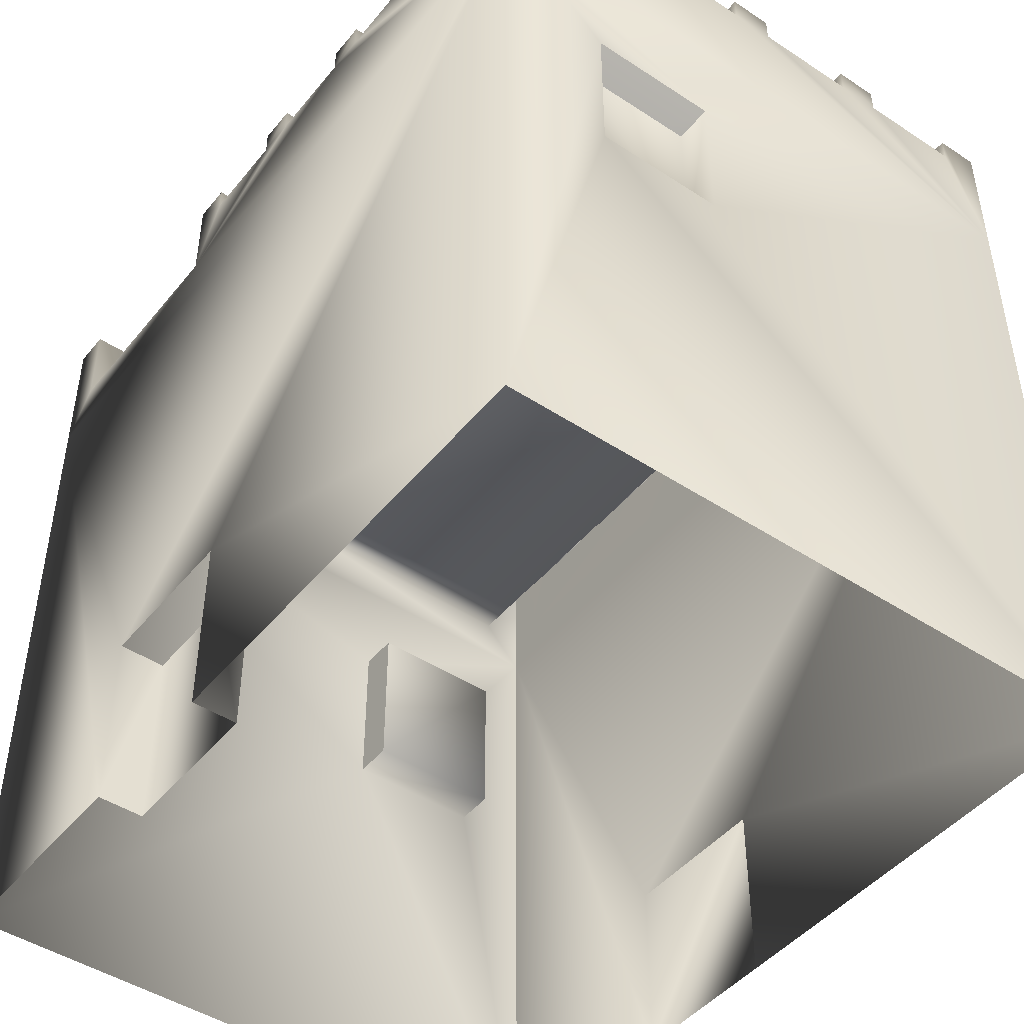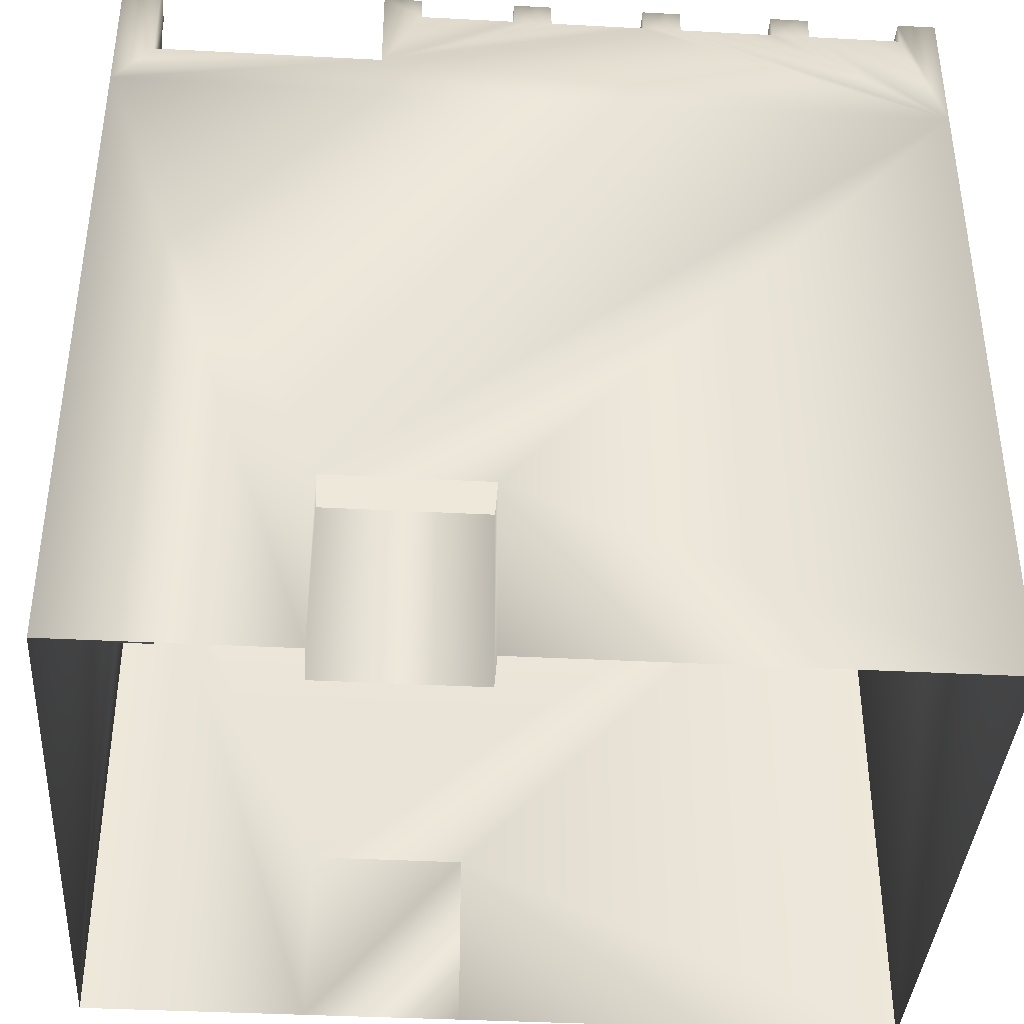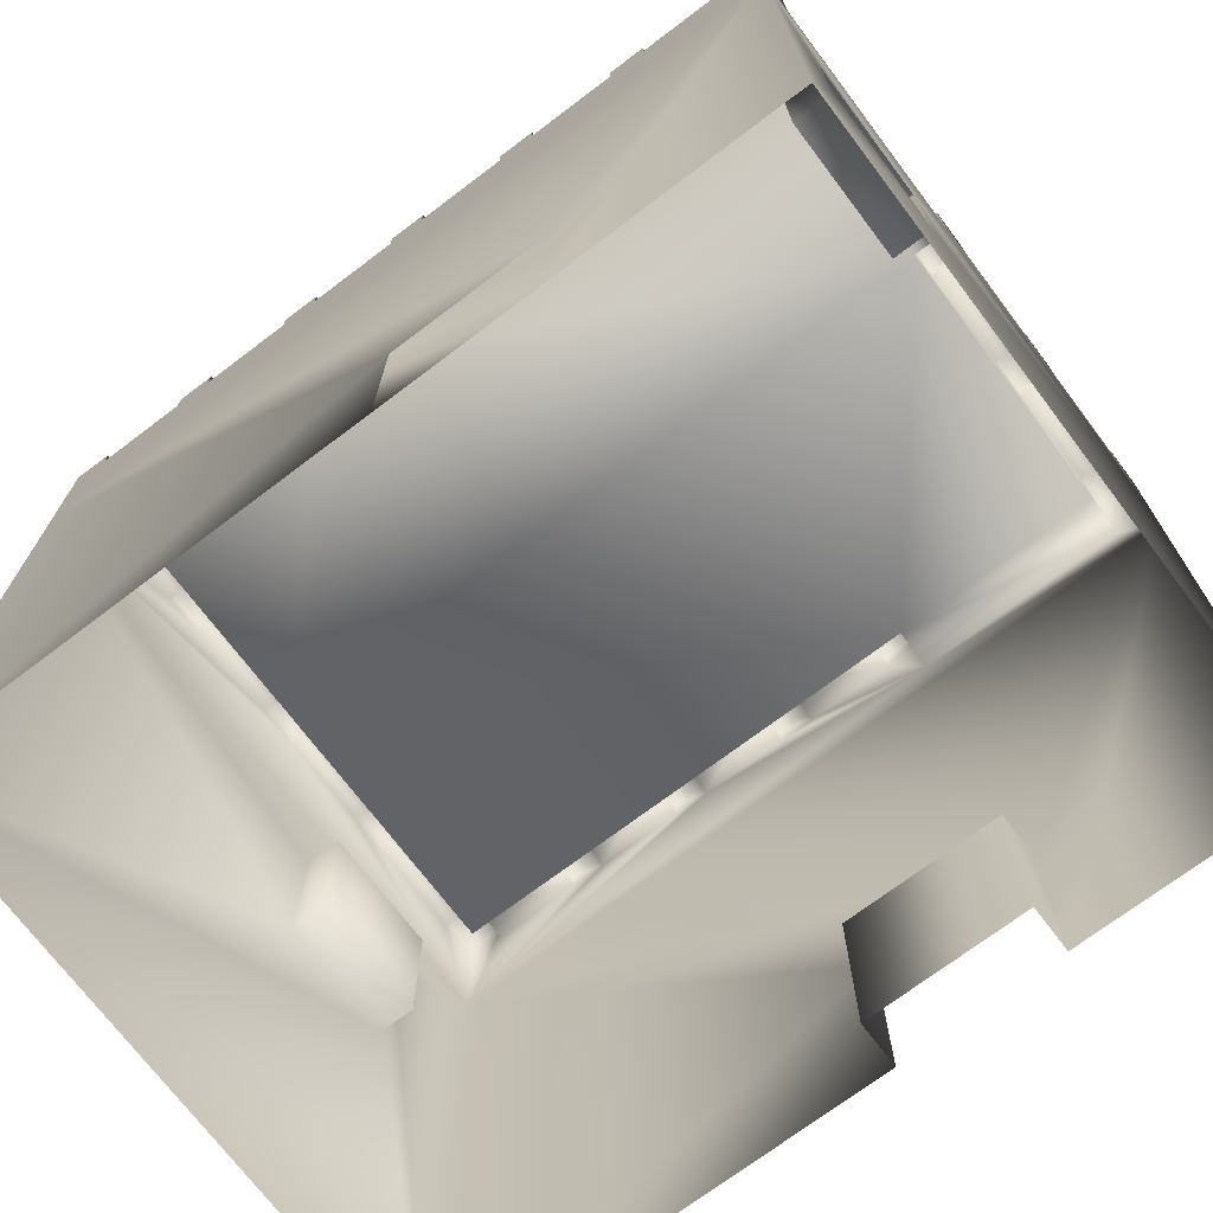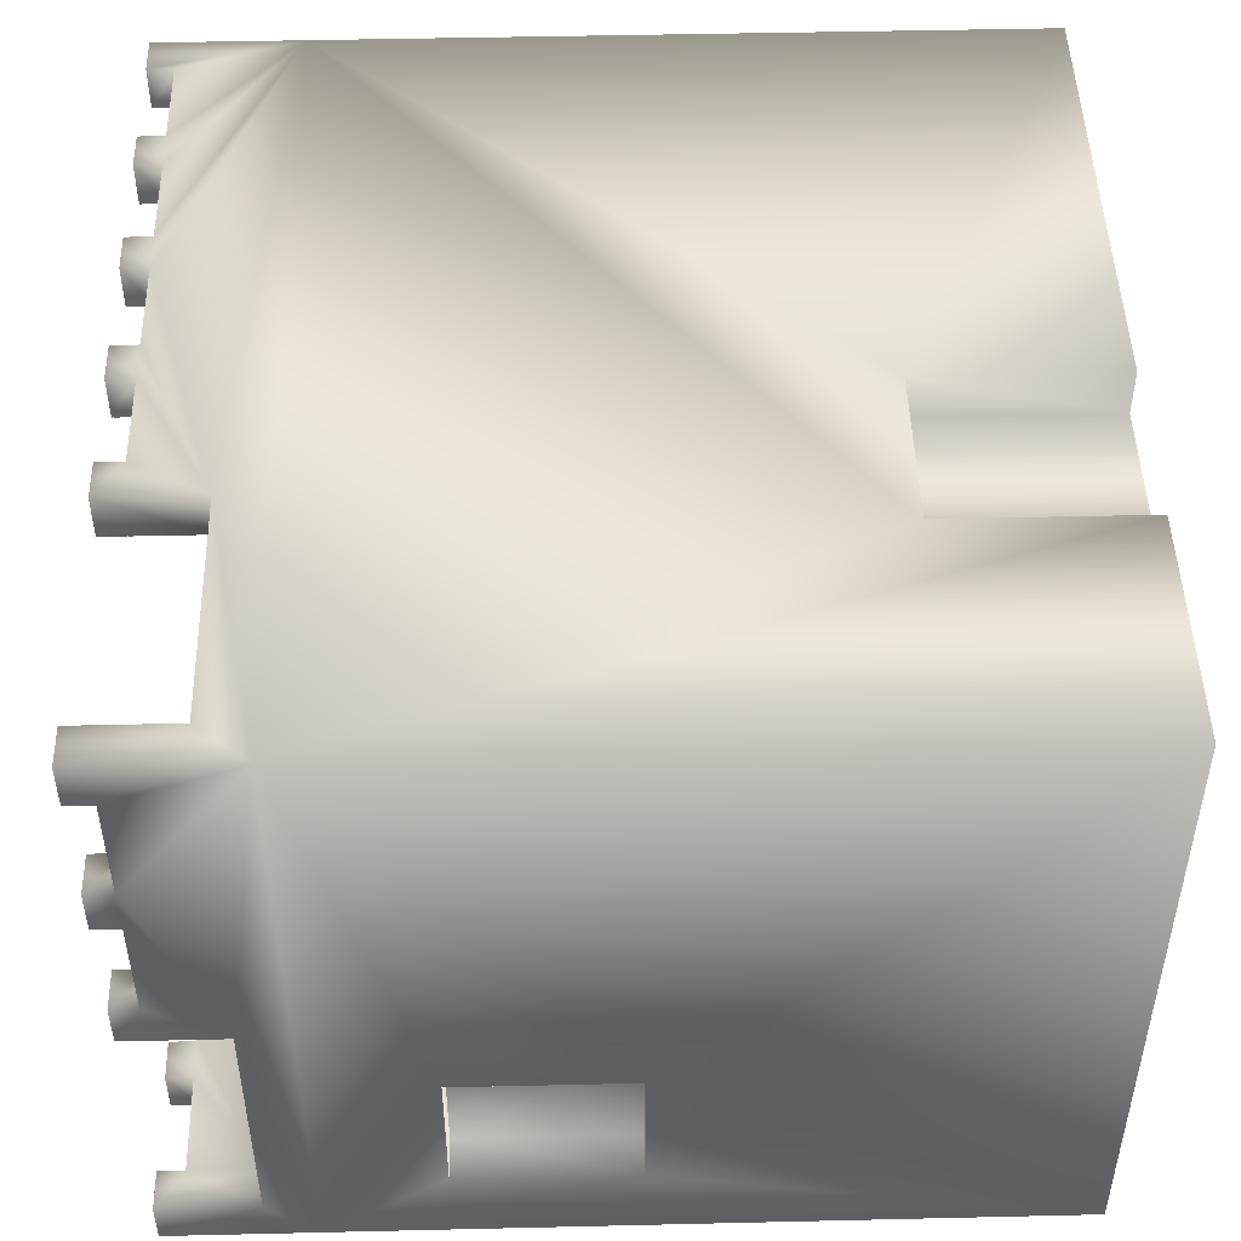
<metadata>
{"format":"obj","ext":"obj","renderer":"f3d","projection":"perspective","resolution":1024,"background":"white","views":[{"elev":-46.3,"azim":53.1,"up":"+Y"},{"elev":-38.8,"azim":-3.8,"up":"+Y"},{"elev":-72.2,"azim":-142.9,"up":"+Y"},{"elev":47.9,"azim":-91.5,"up":"+Z"}]}
</metadata>
<code>
g fcbg_desert_001_house_02
v -5.885 12.73 0.335
v -5.885 12.73 -0.3317
v -5.885 11.27 -0.3317
v -5.885 12.34 0.335
v -5.885 12.34 1.977
v -5.885 11.28 4.29
v -5.885 12.34 2.648
v -5.885 12.73 2.648
v -5.885 12.73 1.977
v -5.885 12.34 4.29
v -5.885 11.28 4.962
v -5.885 12.73 4.29
v -5.885 12.73 4.962
v -4.423 12.34 -4.293
v -4.423 12.73 -4.293
v -3.824 12.73 -4.292
v -3.824 12.34 -4.292
v -5.884 11.28 -4.292
v -5.884 12.34 -4.292
v -6.483 11.28 -4.293
v -6.483 12.73 -4.293
v -5.884 12.73 -4.292
v -2.36 11.28 -4.292
v -2.36 12.34 -4.293
v -1.762 12.34 -4.292
v -1.762 12.73 -4.292
v -2.36 12.73 -4.293
v -0.2989 12.34 -4.293
v 2.061 11.28 -4.292
v 0.2989 12.34 -4.292
v 0.2989 12.73 -4.292
v -0.2989 12.73 -4.293
v 1.762 12.34 -4.292
v 2.36 12.34 -4.292
v 1.762 12.73 -4.292
v 2.36 12.73 -4.292
v 3.824 12.34 -4.292
v 5.885 11.28 -4.291
v 4.422 12.34 -4.292
v 5.885 12.34 -4.291
v 3.824 12.73 -4.292
v 4.422 12.73 -4.292
v -6.483 12.73 -0.3318
v -5.885 12.73 -0.3317
v -5.885 12.73 0.335
v -6.483 12.73 0.3355
v -5.885 12.34 0.335
v -6.483 12.34 0.3355
v -5.885 12.34 1.977
v -6.484 12.34 1.978
v -3.824 12.73 -4.292
v -4.423 12.73 -4.293
v -4.423 12.73 -4.963
v -3.825 12.73 -4.963
v -3.824 12.34 -4.292
v -3.825 12.34 -4.963
v -2.36 12.34 -4.293
v -2.36 12.34 -4.964
v -4.423 12.73 -4.293
v -4.423 12.34 -4.293
v -4.423 12.34 -4.964
v -4.423 12.73 -4.963
v -2.36 12.73 -4.293
v -2.36 12.34 -4.293
v -2.36 12.34 -4.964
v -2.361 12.73 -4.964
v -1.762 12.73 -4.292
v -1.763 12.73 -4.964
v -1.762 12.34 -4.292
v -1.763 12.34 -4.964
v -0.2989 12.34 -4.293
v -0.299 12.34 -4.964
v -0.2989 12.73 -4.293
v -0.2989 12.34 -4.293
v -0.299 12.34 -4.964
v -0.299 12.73 -4.964
v 0.2989 12.73 -4.292
v 0.299 12.73 -4.963
v 0.299 12.34 -4.963
v 0.2989 12.34 -4.292
v 1.763 12.34 -4.963
v 1.762 12.34 -4.292
v -5.884 12.34 -4.292
v -5.885 12.34 -4.964
v -4.423 12.34 -4.964
v -4.423 12.34 -4.293
v -5.885 12.34 -4.964
v -5.884 12.34 -4.292
v -5.884 12.73 -4.292
v -5.885 12.73 -4.964
v -6.483 12.73 -4.293
v -6.483 12.73 -4.964
v -6.483 12.34 2.649
v -6.484 12.73 1.978
v -6.483 12.73 2.649
v -6.484 12.34 1.978
v -6.483 11.28 -0.3318
v -6.483 10.56 4.962
v -6.484 12.34 4.291
v -6.484 12.73 4.291
v -6.483 12.73 4.962
v -6.483 12.34 0.3355
v -6.483 12.73 -0.3318
v -6.483 12.73 0.3355
v -6.483 10.56 -4.964
v -6.483 11.28 -4.293
v -6.483 12.73 -4.964
v -6.483 12.73 -4.293
v -6.446 8.786 -1.567
v -6.446 6.209 -1.567
v -6.483 -7.963e-06 4.962
v -6.446 8.786 -3.76
v -6.483 -4.543e-06 -4.964
v -6.446 6.209 -3.76
v -5.814 8.786 -3.76
v -5.814 6.209 -3.76
v -5.814 6.209 -1.567
v -5.814 8.786 -1.567
v -5.885 12.73 2.648
v -6.484 12.73 1.978
v -5.885 12.73 1.977
v -6.483 12.73 2.649
v -5.885 12.34 2.648
v -6.483 12.34 2.649
v -6.484 12.34 4.291
v -5.885 12.34 4.29
v -0.299 12.73 4.963
v 0.2989 12.73 4.292
v 0.299 12.73 4.963
v -0.2989 12.73 4.291
v -0.299 12.34 4.963
v -0.299 12.34 4.292
v -1.763 12.34 4.962
v -1.762 12.34 4.292
v -1.763 12.73 4.962
v -1.762 12.73 4.29
v -2.361 12.73 4.963
v -2.36 12.73 4.291
v -2.36 11.27 4.292
v -2.361 11.28 4.963
v -6.484 12.73 4.291
v -5.885 12.73 4.29
v -5.885 12.73 4.962
v -6.483 12.73 4.962
v 5.885 12.34 -4.291
v 5.885 12.34 -2.647
v 5.885 11.28 -4.291
v 5.885 11.28 -0.3188
v 5.885 12.34 -1.976
v 5.885 12.34 -0.3192
v 5.885 12.73 -2.647
v 5.885 12.73 -1.976
v 5.885 12.34 0.3365
v 5.885 12.73 -0.3208
v 5.885 12.73 0.3365
v 5.885 12.34 -0.3192
v 5.885 11.28 -0.3188
v 5.885 12.34 1.979
v 5.888 11.27 4.293
v 5.885 12.34 2.65
v 5.888 12.34 4.293
v 5.885 12.73 2.65
v 5.885 12.73 1.979
v 6.483 12.34 -2.649
v 6.484 12.34 -1.978
v 6.484 12.73 -1.978
v 6.483 12.73 -2.649
v 6.483 12.73 -0.3355
v 6.483 12.73 0.3363
v 5.885 12.73 0.3365
v 5.885 12.73 -0.3208
v 5.885 12.73 -2.647
v 6.483 12.73 -2.649
v 6.484 12.73 -1.978
v 5.885 12.73 -1.976
v 5.885 12.34 -2.647
v 6.483 12.34 -4.292
v 6.483 12.34 -2.649
v 5.885 12.34 -4.291
v 6.483 12.73 -4.292
v 5.885 12.73 -4.291
v 3.824 12.73 -4.963
v 3.824 12.34 -4.292
v 3.824 12.34 -4.963
v 3.824 12.73 -4.292
v 4.422 12.73 -4.963
v 4.422 12.73 -4.292
v 4.422 12.34 -4.963
v 4.422 12.34 -4.292
v 5.885 12.34 -4.291
v 5.886 12.34 -4.962
v 5.885 12.73 -4.291
v 5.886 12.73 -4.962
v 3.824 12.34 -4.963
v 3.824 12.34 -4.292
v 2.36 12.34 -4.292
v 2.361 12.34 -4.963
v 2.36 12.73 -4.292
v 2.361 12.73 -4.963
v 1.762 12.73 -4.292
v 1.763 12.73 -4.963
v 1.762 12.34 -4.292
v 1.763 12.34 -4.963
v 5.885 12.34 -1.976
v 6.484 12.34 -1.978
v 6.483 12.34 -0.3355
v 5.885 12.34 -0.3192
v 5.885 12.34 -1.976
v 5.885 12.73 -1.976
v 6.484 12.73 -1.978
v 6.484 12.34 -1.978
v 6.483 12.73 -4.292
v 5.885 12.73 -4.291
v 5.886 12.73 -4.962
v 6.483 12.73 -4.963
v 3.824 12.34 4.963
v 3.824 12.73 4.963
v 4.422 12.73 4.963
v 4.422 12.34 4.963
v 6.483 10.56 4.963
v 5.886 12.34 4.963
v 5.886 12.73 4.963
v 6.483 12.73 4.963
v 2.361 12.34 4.963
v 1.763 12.34 4.963
v 2.361 12.73 4.963
v 1.763 12.73 4.963
v -2.361 11.28 4.963
v 0.299 12.34 4.963
v -0.299 12.34 4.963
v 0.299 12.73 4.963
v -0.299 12.73 4.963
v -1.763 12.34 4.962
v -2.361 12.73 4.963
v -1.763 12.73 4.962
v -6.483 10.56 4.962
v -5.885 11.28 4.962
v -6.483 12.73 4.962
v -5.885 12.73 4.962
v -2.972 2.876 4.963
v -0.5153 2.876 4.963
v 6.483 1.456e-06 4.963
v -0.5153 2.623e-06 4.963
v -0.5153 2.861e-06 4.256
v -0.5153 2.876 4.256
v -2.972 5.96e-07 4.963
v -6.483 -7.963e-06 4.962
v -2.972 2.876 4.256
v -2.972 -1.192e-06 4.256
v 6.483 12.34 2.649
v 6.483 12.73 2.649
v 6.484 12.73 1.978
v 6.484 12.34 1.978
v 6.484 12.73 1.978
v 6.483 12.73 2.649
v 5.885 12.73 2.65
v 5.885 12.73 1.979
v 6.483 12.34 4.293
v 5.888 12.34 4.293
v 5.885 12.34 2.65
v 6.483 12.34 2.649
v 3.824 12.73 4.291
v 4.422 12.73 4.292
v 4.422 12.73 4.963
v 3.824 12.73 4.963
v 3.824 12.34 4.292
v 3.824 12.34 4.963
v 2.36 12.34 4.293
v 2.361 12.34 4.963
v 4.422 12.73 4.292
v 4.422 12.34 4.293
v 4.422 12.34 4.963
v 4.422 12.73 4.963
v 1.762 12.73 4.291
v 2.36 12.73 4.292
v 2.361 12.73 4.963
v 1.763 12.73 4.963
v 1.762 12.34 4.292
v 1.763 12.34 4.963
v 0.299 12.34 4.293
v 0.299 12.34 4.963
v 2.36 12.73 4.292
v 2.36 12.34 4.293
v 2.361 12.34 4.963
v 2.361 12.73 4.963
v 0.2989 12.73 4.292
v 0.299 12.34 4.293
v 0.299 12.34 4.963
v 0.299 12.73 4.963
v 5.888 12.34 4.293
v 4.422 12.34 4.963
v 4.422 12.34 4.293
v 5.886 12.34 4.963
v 5.888 12.73 4.293
v 5.886 12.73 4.963
v 6.483 12.73 2.649
v 6.483 12.34 2.649
v 5.885 12.34 2.65
v 5.885 12.73 2.65
v 5.885 12.34 1.979
v 5.885 12.34 0.3365
v 6.483 12.34 0.3363
v 6.484 12.34 1.978
v 6.483 12.73 0.3363
v 6.483 12.34 0.3363
v 5.885 12.34 0.3365
v 5.885 12.73 0.3365
v 5.886 12.73 4.963
v 5.888 12.73 4.293
v 6.483 12.73 4.293
v 6.483 12.73 4.963
v -6.483 11.28 -0.3318
v -6.483 11.28 -4.293
v -5.884 11.28 -4.292
v -5.885 11.27 -0.3317
v 6.483 12.73 -0.3355
v 6.483 12.34 -0.3355
v 6.483 12.34 0.3363
v 6.483 12.73 0.3363
v 5.885 11.28 -0.3188
v 5.888 11.27 4.293
v -2.36 11.27 4.292
v -5.885 11.27 -0.3317
v -5.885 11.28 4.29
v 2.061 11.28 -4.292
v 5.885 11.28 -4.291
v -2.36 11.28 -4.292
v -5.884 11.28 -4.292
v -5.885 11.28 4.962
v -5.885 11.28 4.29
v -2.36 11.27 4.292
v -2.361 11.28 4.963
v -2.972 2.876 4.256
v -0.5153 2.876 4.256
v -0.5153 2.861e-06 4.256
v -2.972 -1.192e-06 4.256
v 6.483 12.34 4.293
v 6.483 12.73 4.963
v 6.483 12.73 4.293
v 6.483 10.56 4.963
v 6.483 12.34 2.649
v 6.484 12.34 1.978
v 6.483 12.34 0.3363
v 6.483 10.56 -4.963
v 6.483 12.34 -0.3355
v 6.484 12.34 -1.978
v 6.483 12.34 -2.649
v 6.483 12.34 -4.292
v 6.483 12.73 -4.292
v 6.483 12.73 -4.963
v 6.419 8.989 1.177
v 6.419 8.989 3.186
v 6.419 6.636 1.177
v 6.483 1.456e-06 4.963
v 6.483 4.459e-06 -4.963
v 6.419 6.636 3.186
v 6.419 6.636 1.177
v 6.419 6.636 3.186
v 5.841 6.636 3.186
v 5.841 6.636 1.177
v 6.419 8.989 1.177
v 5.841 8.989 3.186
v 5.841 8.989 1.177
v 3.824 12.34 4.292
v 4.422 12.73 4.295
v 3.824 12.73 4.294
v 4.422 12.34 4.293
v 5.888 11.27 4.293
v 5.888 12.34 4.293
v 2.36 12.34 4.293
v 1.762 12.34 4.292
v 2.361 12.73 4.295
v 1.763 12.73 4.294
v -2.36 11.27 4.292
v 0.299 12.34 4.293
v -0.299 12.34 4.292
v 0.299 12.73 4.295
v -0.299 12.73 4.294
v -1.762 12.34 4.292
v -2.361 12.73 4.294
v -1.763 12.73 4.293
v 5.888 12.34 4.293
v 6.483 12.34 4.293
v 6.483 12.73 4.293
v 5.888 12.73 4.293
v -6.446 6.209 -1.567
v -5.814 6.209 -1.567
v -5.814 8.786 -1.567
v -6.446 8.786 -1.567
v 6.419 8.989 3.186
v 5.841 8.989 3.186
v 5.841 6.636 3.186
v 6.419 6.636 3.186
v 3.824 12.34 -4.963
v 4.422 12.73 -4.963
v 3.824 12.73 -4.963
v 4.422 12.34 -4.963
v 6.483 10.56 -4.963
v 5.886 12.34 -4.962
v 5.886 12.73 -4.962
v 6.483 12.73 -4.963
v 2.361 12.34 -4.963
v 1.763 12.34 -4.963
v 2.361 12.73 -4.963
v 1.763 12.73 -4.963
v -2.359 11.28 -4.964
v 0.299 12.34 -4.963
v -0.299 12.34 -4.964
v 0.299 12.73 -4.963
v -0.299 12.73 -4.964
v -1.763 12.34 -4.964
v -6.483 10.56 -4.964
v -5.886 11.28 -4.965
v -6.483 12.73 -4.964
v -5.885 12.34 -4.964
v -5.885 12.73 -4.964
v -2.972 2.876 -4.964
v -2.972 9.537e-07 -4.964
v -6.483 -4.543e-06 -4.964
v -0.5153 2.876 -4.964
v 6.483 4.459e-06 -4.963
v -0.5153 1.907e-06 -4.964
v -2.972 9.537e-07 -4.964
v -0.5153 1.907e-06 -4.964
v -0.5153 2.876 -4.964
v -2.972 2.876 -4.964
v -3.825 12.73 -4.963
v -4.423 12.73 -4.964
v -4.423 12.34 -4.964
v -3.825 12.34 -4.963
v -2.359 11.28 -4.964
v -2.36 12.34 -4.964
v -5.886 11.28 -4.965
v -5.885 12.34 -4.964
v -1.763 12.34 -4.964
v -2.361 12.73 -4.964
v -1.763 12.73 -4.964
v -5.885 11.27 -0.3317
v -5.885 12.73 -0.3317
v -6.483 12.73 -0.3318
v -6.483 11.28 -0.3318
g fcbg_desert_001_house_02_0
f 3 2 1
f 4 3 1
f 3 4 5
f 3 5 6
f 5 7 6
f 8 7 5
f 9 8 5
f 6 7 10
f 11 6 10
f 11 10 12
f 13 11 12
f 16 15 14
f 17 16 14
f 14 18 17
f 19 18 14
f 20 18 19
f 21 20 19
f 22 21 19
f 18 23 17
f 17 23 24
f 24 23 25
f 25 26 24
f 26 27 24
f 25 23 28
f 23 29 28
f 29 30 28
f 28 30 31
f 32 28 31
f 29 33 30
f 29 34 33
f 35 33 34
f 36 35 34
f 29 37 34
f 37 29 38
f 39 37 38
f 38 40 39
f 41 37 39
f 42 41 39
f 45 44 43
f 46 45 43
f 45 46 47
f 46 48 47
f 47 48 49
f 48 50 49
f 53 52 51
f 54 53 51
f 54 51 55
f 56 54 55
f 56 55 57
f 58 56 57
f 61 60 59
f 62 61 59
f 65 64 63
f 66 65 63
f 66 63 67
f 68 66 67
f 68 67 69
f 70 68 69
f 70 69 71
f 72 70 71
f 75 74 73
f 76 75 73
f 76 73 77
f 78 76 77
f 78 77 79
f 77 80 79
f 79 80 81
f 80 82 81
f 85 84 83
f 86 85 83
f 89 88 87
f 90 89 87
f 91 89 90
f 92 91 90
f 95 94 93
f 94 96 93
f 96 97 93
f 97 98 93
f 99 93 98
f 100 99 98
f 101 100 98
f 102 97 96
f 103 97 102
f 104 103 102
f 105 98 97
f 106 105 97
f 107 105 106
f 108 107 106
f 98 105 109
f 98 109 110
f 111 98 110
f 105 112 109
f 111 110 113
f 112 105 114
f 105 113 114
f 110 114 113
f 115 112 114
f 116 114 110
f 116 115 114
f 117 116 110
f 116 117 115
f 117 118 115
f 121 120 119
f 120 122 119
f 119 122 123
f 122 124 123
f 124 125 123
f 125 126 123
f 129 128 127
f 128 130 127
f 127 130 131
f 130 132 131
f 131 132 133
f 132 134 133
f 133 134 135
f 134 136 135
f 135 136 137
f 136 138 137
f 137 138 139
f 140 137 139
f 143 142 141
f 144 143 141
f 147 146 145
f 147 148 146
f 148 149 146
f 149 148 150
f 151 146 149
f 152 151 149
f 155 154 153
f 154 156 153
f 156 157 153
f 157 158 153
f 157 159 158
f 159 160 158
f 160 159 161
f 160 162 158
f 162 163 158
f 166 165 164
f 167 166 164
f 170 169 168
f 171 170 168
f 174 173 172
f 175 174 172
f 178 177 176
f 177 179 176
f 177 180 179
f 180 181 179
f 184 183 182
f 183 185 182
f 182 185 186
f 185 187 186
f 186 187 188
f 187 189 188
f 188 189 190
f 191 188 190
f 191 190 192
f 193 191 192
f 196 195 194
f 197 196 194
f 198 196 197
f 199 198 197
f 200 198 199
f 201 200 199
f 202 200 201
f 203 202 201
f 206 205 204
f 207 206 204
f 210 209 208
f 211 210 208
f 214 213 212
f 215 214 212
f 218 217 216
f 219 218 216
f 219 216 220
f 221 219 220
f 222 221 220
f 223 222 220
f 216 224 220
f 224 225 220
f 224 226 225
f 226 227 225
f 225 228 220
f 225 229 228
f 228 229 230
f 230 229 231
f 232 230 231
f 233 228 230
f 234 228 233
f 235 234 233
f 236 220 228
f 237 236 228
f 238 236 237
f 239 238 237
f 220 236 240
f 241 220 240
f 242 220 241
f 243 242 241
f 244 243 241
f 245 244 241
f 246 240 236
f 247 246 236
f 248 240 246
f 249 248 246
f 252 251 250
f 253 252 250
f 256 255 254
f 257 256 254
f 260 259 258
f 261 260 258
f 264 263 262
f 265 264 262
f 265 262 266
f 267 265 266
f 267 266 268
f 269 267 268
f 272 271 270
f 273 272 270
f 276 275 274
f 277 276 274
f 277 274 278
f 279 277 278
f 279 278 280
f 281 279 280
f 284 283 282
f 285 284 282
f 288 287 286
f 289 288 286
f 292 291 290
f 291 293 290
f 294 290 293
f 295 294 293
f 298 297 296
f 299 298 296
f 302 301 300
f 303 302 300
f 306 305 304
f 307 306 304
f 310 309 308
f 311 310 308
f 314 313 312
f 315 314 312
f 318 317 316
f 319 318 316
f 322 321 320
f 323 322 320
f 324 322 323
f 323 320 325
f 326 325 320
f 327 323 325
f 328 323 327
f 331 330 329
f 332 331 329
f 335 334 333
f 336 335 333
f 339 338 337
f 338 340 337
f 337 340 341
f 340 342 341
f 342 340 343
f 343 340 344
f 345 343 344
f 346 345 344
f 347 346 344
f 348 347 344
f 349 348 344
f 350 349 344
f 344 340 351
f 340 352 351
f 344 351 353
f 352 340 354
f 355 344 353
f 356 352 354
f 355 353 356
f 354 355 356
f 359 358 357
f 360 359 357
f 360 357 361
f 359 360 362
f 363 360 361
f 360 363 362
f 366 365 364
f 365 367 364
f 364 367 368
f 369 368 367
f 364 368 370
f 370 368 371
f 372 370 371
f 373 372 371
f 368 374 371
f 375 371 374
f 375 374 376
f 375 376 377
f 376 378 377
f 374 379 376
f 374 380 379
f 380 381 379
f 384 383 382
f 385 384 382
f 388 387 386
f 389 388 386
f 392 391 390
f 393 392 390
f 396 395 394
f 395 397 394
f 394 397 398
f 397 399 398
f 399 400 398
f 400 401 398
f 402 394 398
f 403 402 398
f 404 402 403
f 405 404 403
f 406 403 398
f 407 403 406
f 407 406 408
f 407 408 409
f 408 410 409
f 406 411 408
f 398 412 406
f 412 413 406
f 412 414 413
f 414 415 413
f 416 415 414
f 412 398 417
f 417 418 412
f 418 419 412
f 398 420 417
f 398 421 420
f 421 422 420
f 425 424 423
f 426 425 423
f 429 428 427
f 430 429 427
f 429 430 431
f 432 431 430
f 433 429 431
f 434 429 433
f 435 431 432
f 435 432 436
f 437 435 436
f 440 439 438
f 441 440 438

</code>
